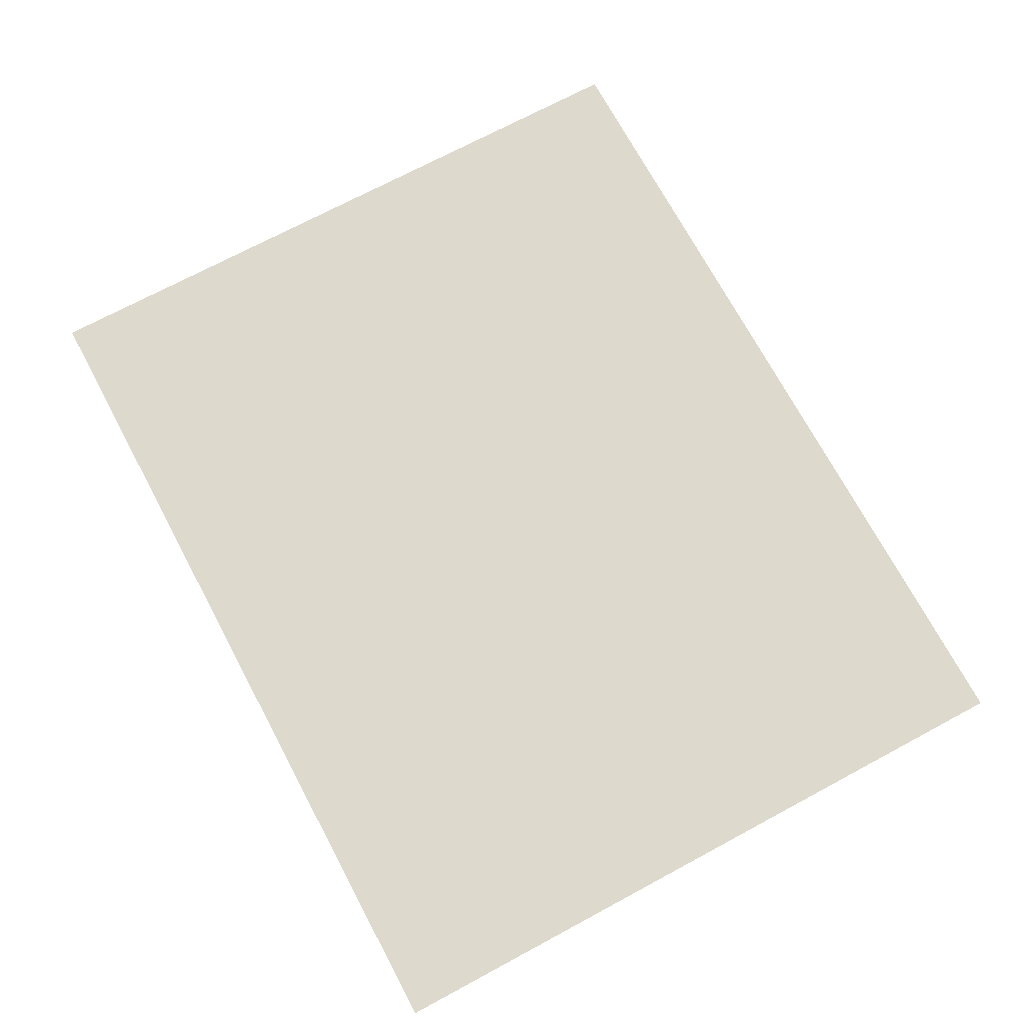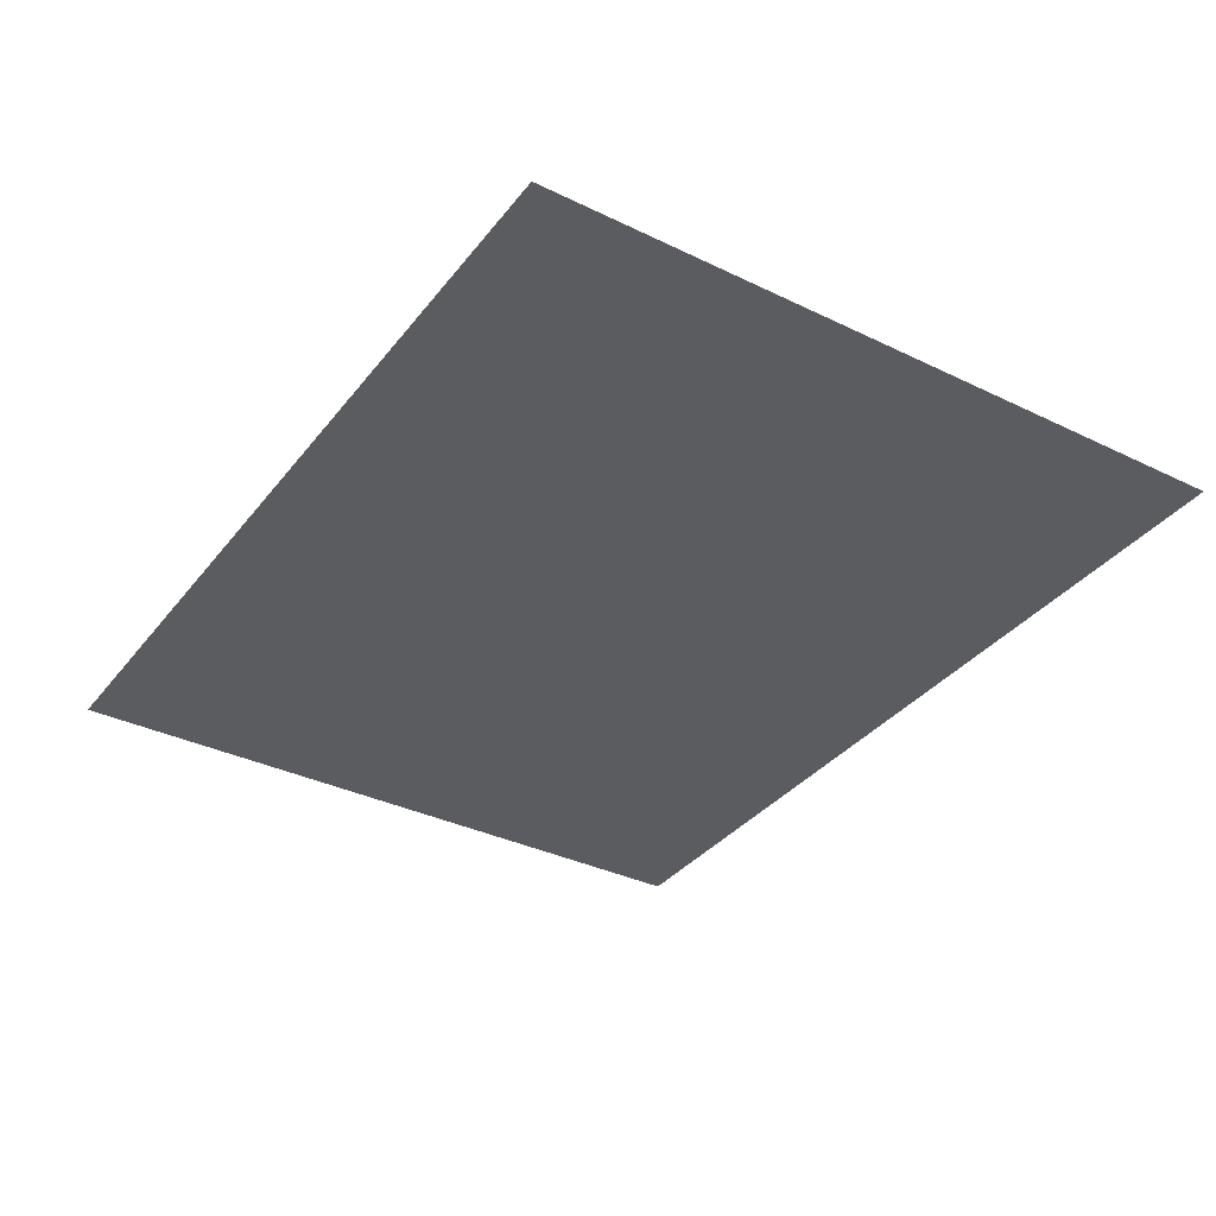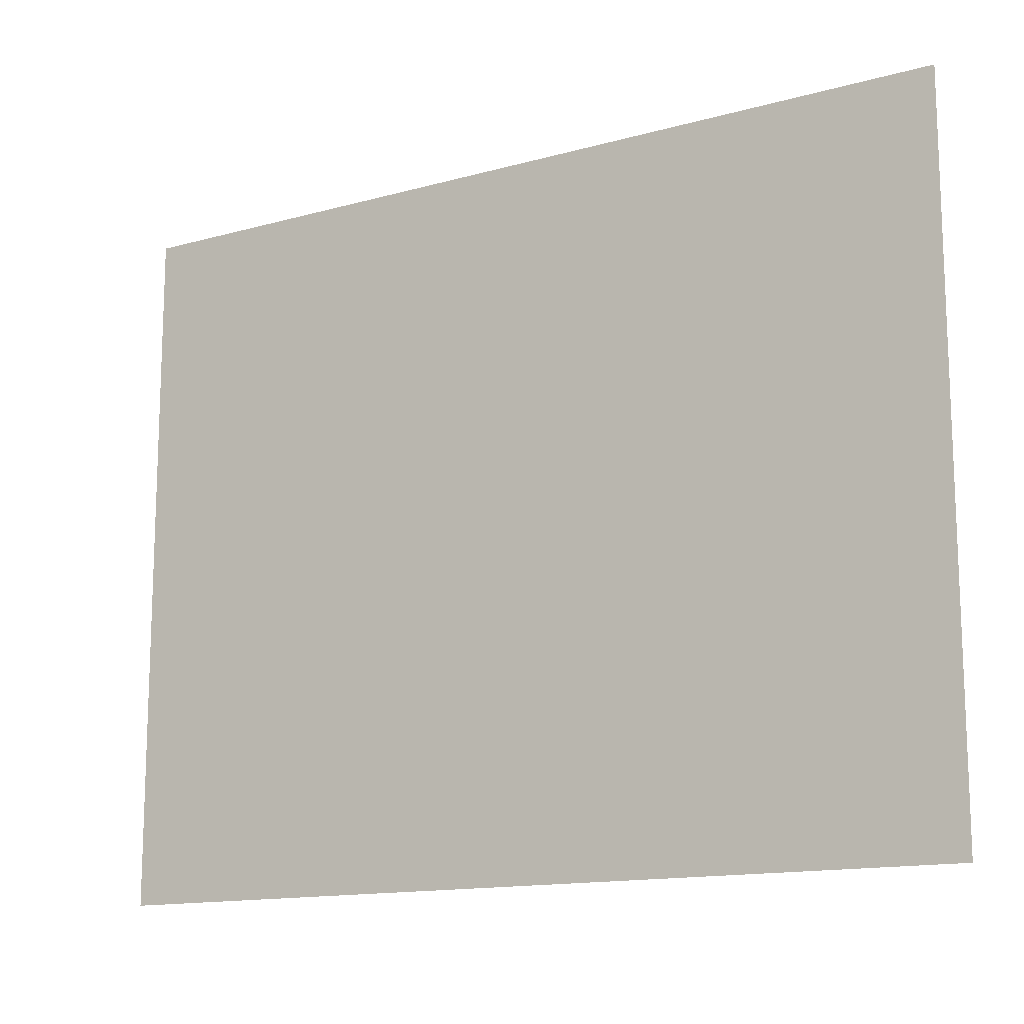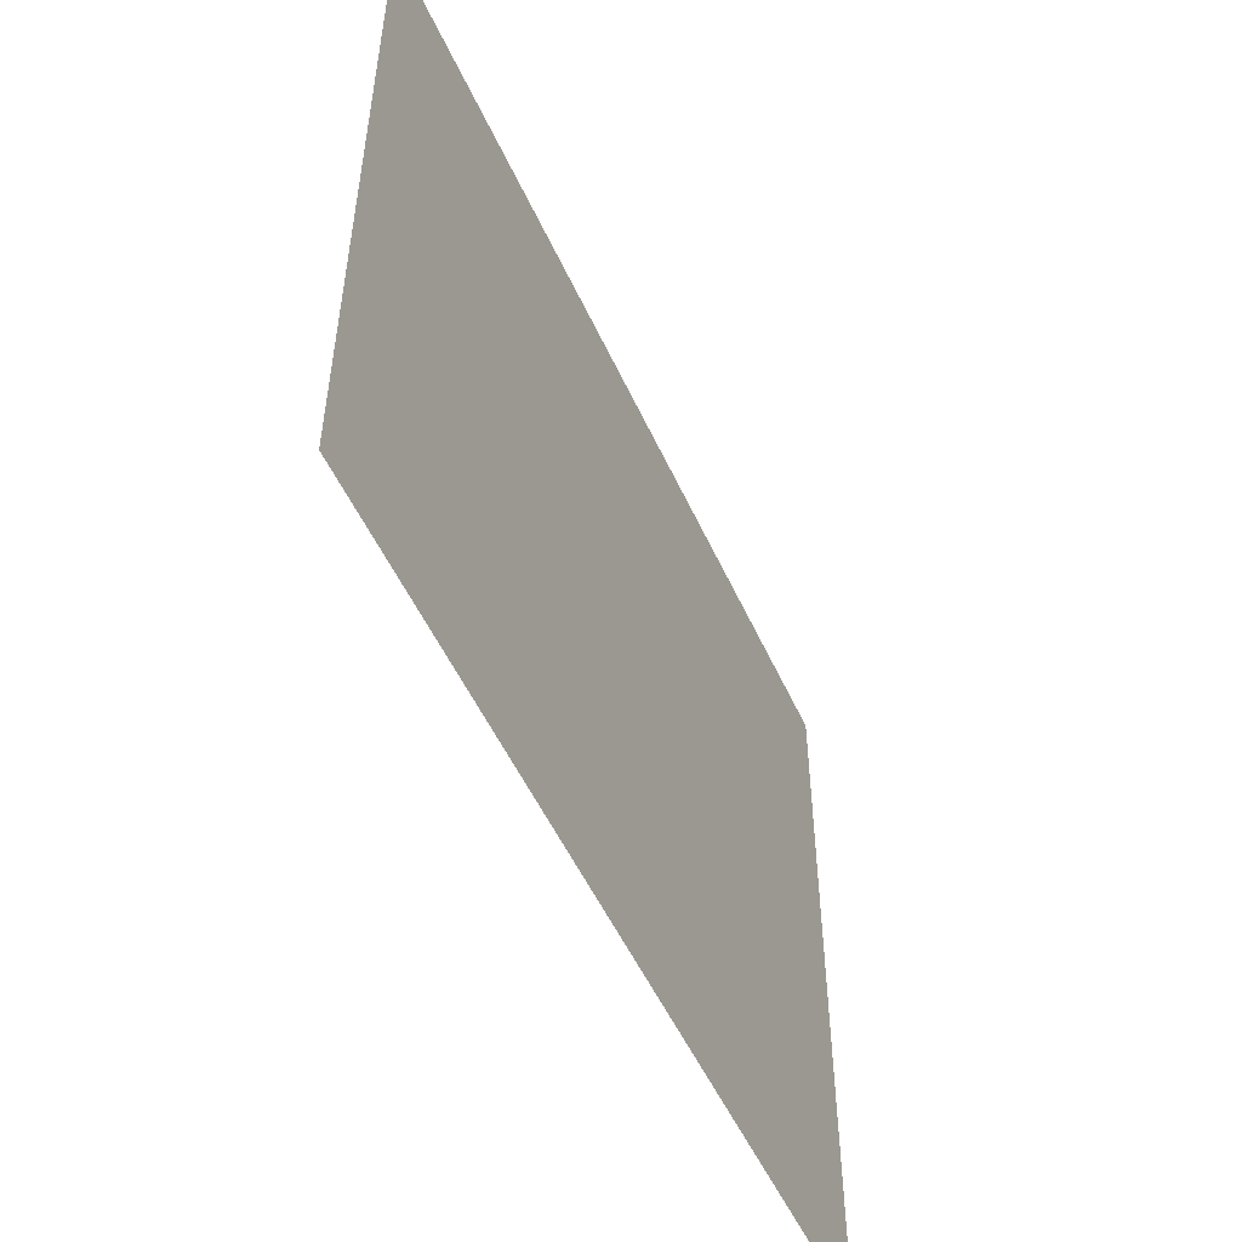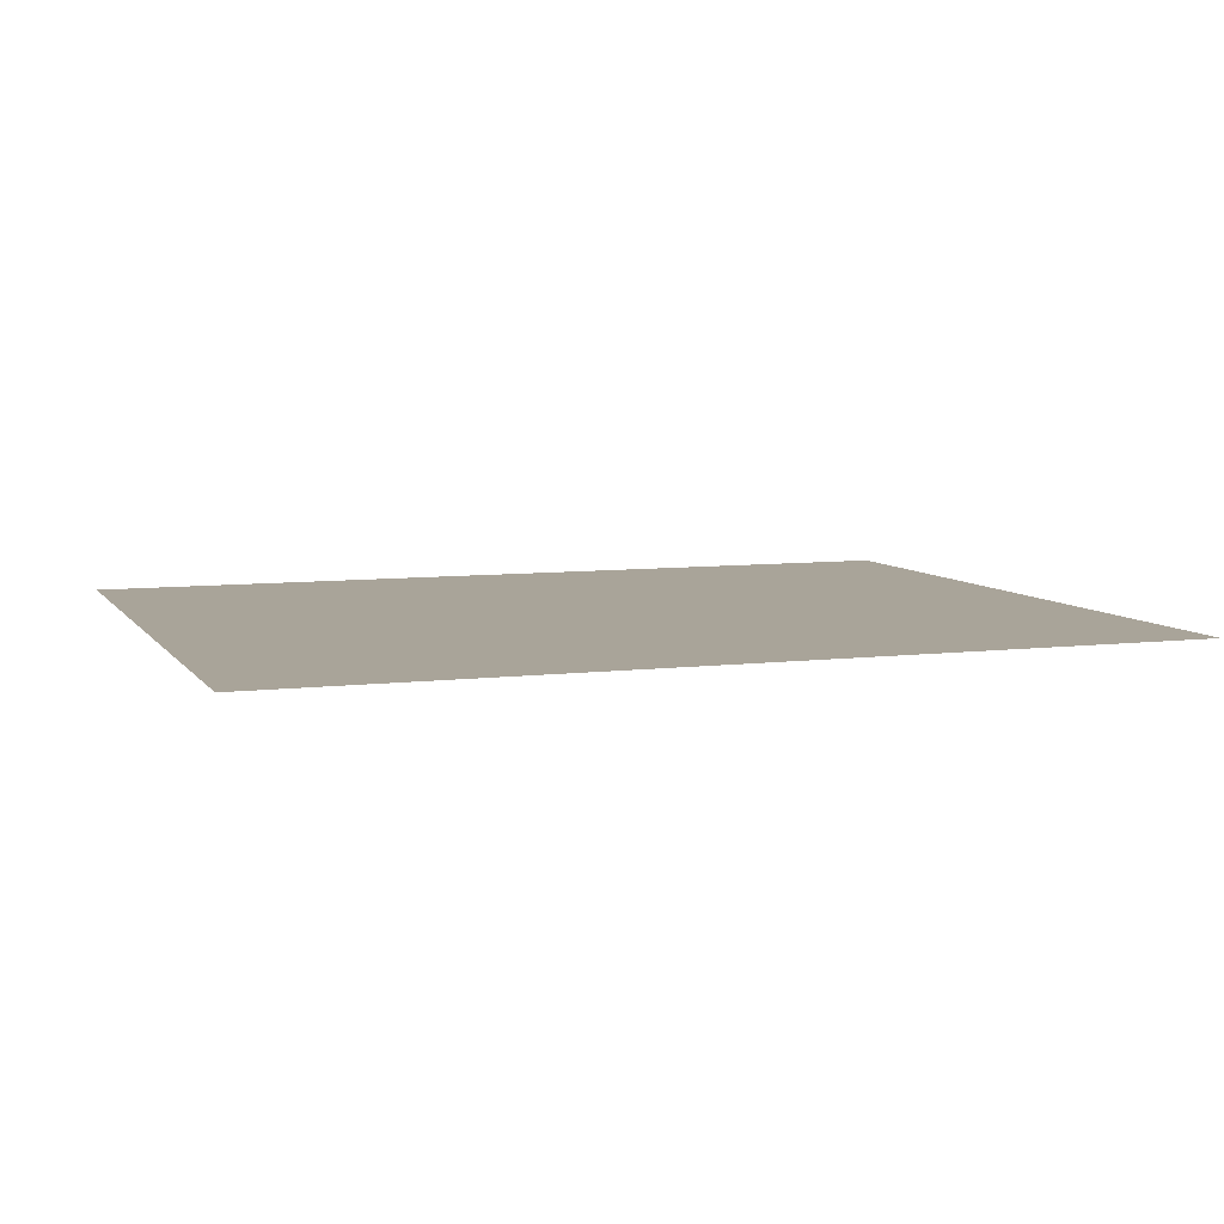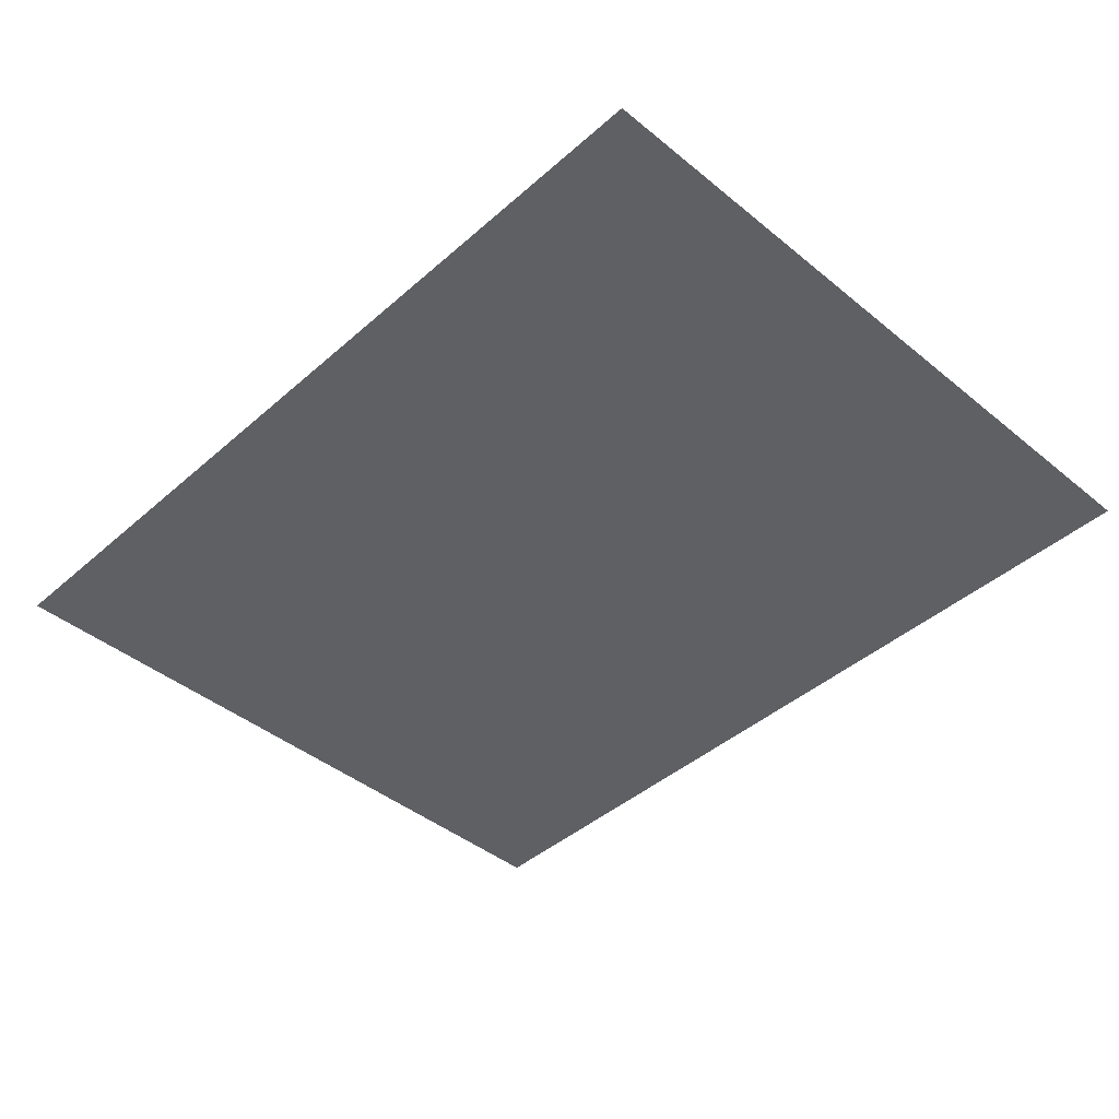
<metadata>
{"format":"obj","ext":"obj","renderer":"f3d","projection":"perspective","resolution":1024,"background":"white","views":[{"elev":71.9,"azim":-118.2,"up":"+Y"},{"elev":-35.3,"azim":-122.7,"up":"+Y"},{"elev":-14.0,"azim":31.7,"up":"+Z"},{"elev":-52.1,"azim":114.0,"up":"+Z"},{"elev":7.2,"azim":160.3,"up":"+Y"},{"elev":-43.0,"azim":-134.0,"up":"+Y"}]}
</metadata>
<code>
o Group9/mesh8/mesh8-geometry/material_1/component_2#mesh8-geometry
v -0.1084 -0.1562 -0.2041
v -0.195 -0.1562 -0.135
v -0.1084 -0.1562 -0.135
v -0.1084 -0.1562 -0.135
v -0.195 -0.1562 -0.135
v -0.1084 -0.1562 -0.2041
v -0.195 -0.1562 -0.135
v -0.1084 -0.1562 -0.2041
v -0.195 -0.1562 -0.2041
v -0.195 -0.1562 -0.2041
v -0.1084 -0.1562 -0.2041
v -0.195 -0.1562 -0.135
f 1 2 3
f 4 5 6
f 7 8 9
f 10 11 12

</code>
